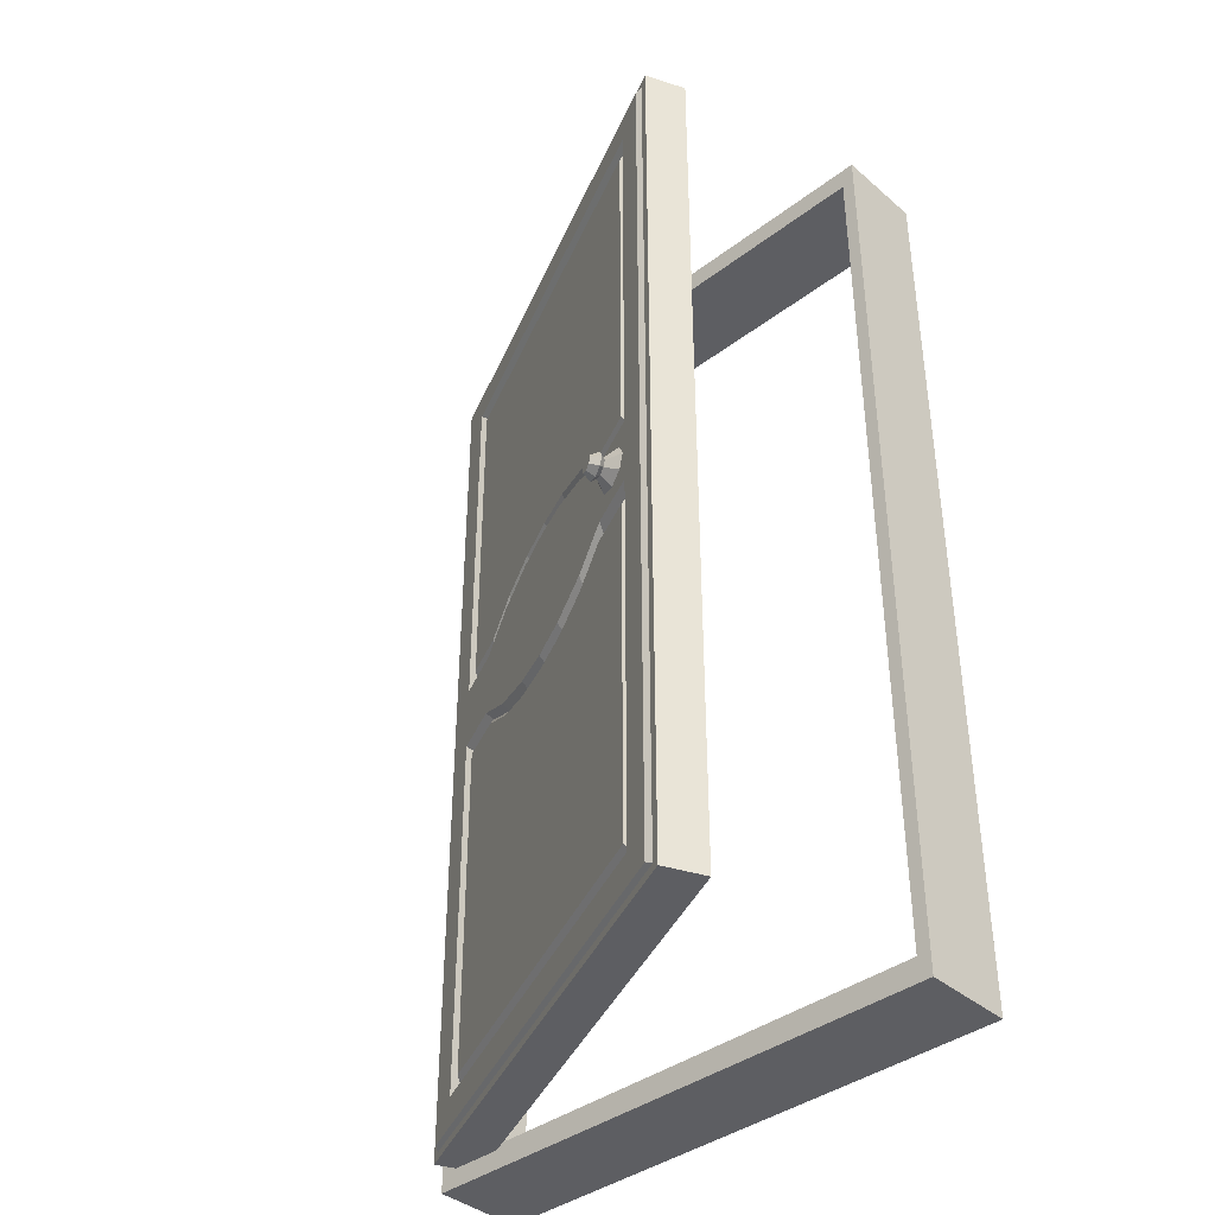
<metadata>
{"format":"obj","ext":"obj","renderer":"f3d","projection":"perspective","resolution":1024,"background":"white","views":[{"elev":-39.4,"azim":43.4,"up":"+Y"}]}
</metadata>
<code>
o Kostka
v -0.05638 -0.6455 -0.01985
v -0.05638 0.6455 -0.01985
v -0.05638 0.6455 -0.1419
v -0.05638 -0.6455 -0.1419
v 0.6852 -0.6455 -0.1419
v 0.6852 0.6455 -0.1419
v 0.6852 0.6455 -0.01985
v 0.6852 -0.6455 -0.01985
v -0.03802 -0.6135 -0.01985
v -0.03802 -0.6135 -0.1419
v -0.03802 0.6135 -0.1419
v -0.03802 0.6135 -0.01985
v 0.6669 -0.6135 -0.1419
v 0.6669 -0.6135 -0.01985
v 0.6669 0.6135 -0.01985
v 0.6669 0.6135 -0.1419
f 1 2 3 4
f 5 6 7 8
f 4 5 8 1
f 6 3 2 7
f 9 10 11 12
f 13 14 15 16
f 10 9 14 13
f 16 15 12 11
f 2 1 9 12
f 4 3 11 10
f 5 4 10 13
f 3 6 16 11
f 6 5 13 16
f 8 7 15 14
f 1 8 14 9
f 7 2 12 15
o Door_4.001_Cube.001
v 0.606 0.03043 0.2779
v 0.606 0.6205 0.2779
v 0.5938 0.6205 0.304
v 0.5938 0.03043 0.304
v 0.4544 0.05997 0.2347
v 0.5232 0.05997 0.2669
v 0.5156 0.07024 0.2701
v 0.4495 0.07024 0.2392
v 0.3515 0.6106 0.1907
v 0.2747 0.6106 0.1548
v 0.2725 0.6057 0.1595
v 0.3476 0.6057 0.1946
v 0.3666 0.6205 0.166
v 0.2868 0.6205 0.1287
v 0.2747 0.6205 0.1548
v 0.3544 0.6205 0.1921
v 0.5821 0.6106 0.2985
v 0.5821 0.02933 0.2985
v 0.5729 0.6057 0.3
v 0.5729 0.02878 0.3
v 0.5821 1e-06 0.2985
v 0.5729 1e-06 0.3
v 0.5938 1e-06 0.304
v 0.2762 0.1107 0.1514
v 0.3325 0.1064 0.1778
v 0.3324 0.1149 0.1845
v 0.2736 0.1189 0.157
v 0.606 1e-06 0.2779
v 0.4923 0.6057 0.2623
v 0.4227 0.6057 0.2297
v 0.3962 0.5644 0.2173
v 0.4575 0.5644 0.246
v 0.2725 0.5644 0.1595
v 0.3293 0.5644 0.1861
v 0.5299 0.5644 0.2799
v 0.5299 0.04655 0.2799
v 0.5085 0.6205 0.2641
v 0.4997 0.6106 0.26
v 0.4342 0.6205 0.2294
v 0.4284 0.6106 0.2267
v 0.5207 0.6205 0.2381
v 0.4464 0.6205 0.2033
v 0.5299 1e-06 0.2799
v 0.3293 0.09542 0.1861
v 0.2725 0.09986 0.1595
v 0.2725 1e-06 0.1595
v 0.3293 1e-06 0.1861
v 0.4575 0.04655 0.246
v 0.3325 0.5523 0.1778
v 0.3961 0.5523 0.2075
v 0.5232 0.5523 0.2669
v 0.3962 0.07839 0.2173
v 0.3961 0.09024 0.2075
v 0.4575 1e-06 0.246
v 0.3962 1e-06 0.2173
v 0.3935 0.09931 0.213
v 0.4544 0.5523 0.2347
v 0.4495 0.543 0.2392
v 0.5156 0.543 0.2701
v 0.2762 0.5523 0.1514
v 0.3324 0.543 0.1845
v 0.2736 0.543 0.157
v 0.3935 0.543 0.213
v -0.03227 0.03043 -0.02048
v -0.04445 0.03043 0.005574
v -0.04445 0.6205 0.005574
v -0.03227 0.6205 -0.02048
v 0.09806 0.05997 0.06813
v 0.09777 0.07024 0.07478
v 0.0317 0.07024 0.04389
v 0.02927 0.05997 0.03596
v 0.1978 0.6106 0.1189
v 0.1974 0.6057 0.1244
v 0.2071 0.6205 0.09143
v 0.1949 0.6205 0.1175
v -0.03272 0.02933 0.01106
v -0.03272 0.6106 0.01106
v -0.02794 0.02878 0.01902
v -0.02794 0.6057 0.01902
v -0.03272 1e-06 0.01106
v -0.02794 1e-06 0.01902
v -0.04445 1e-06 0.005574
v 0.2148 0.1149 0.1295
v 0.22 0.1064 0.1251
v -0.03227 1e-06 -0.02048
v 0.05267 0.6057 0.05671
v 0.08741 0.5644 0.07296
v 0.1488 0.5644 0.1016
v 0.1223 0.6057 0.08926
v 0.2156 0.5644 0.1329
v 0.01504 0.04655 0.03912
v 0.01504 0.5644 0.03912
v 0.04963 0.6106 0.04957
v 0.04083 0.6205 0.04545
v 0.121 0.6106 0.08292
v 0.1151 0.6205 0.08018
v 0.05301 0.6205 0.01939
v 0.1273 0.6205 0.05412
v 0.01504 1e-06 0.03912
v 0.2156 0.09542 0.1329
v 0.2156 1e-06 0.1329
v 0.08741 0.04655 0.07296
v 0.1564 0.5523 0.09541
v 0.22 0.5523 0.1251
v 0.02927 0.5523 0.03596
v 0.1488 0.07839 0.1016
v 0.1564 0.09024 0.09541
v 0.08741 1e-06 0.07296
v 0.1488 1e-06 0.1016
v 0.1538 0.09931 0.101
v 0.0317 0.543 0.04389
v 0.09777 0.543 0.07478
v 0.09806 0.5523 0.06813
v 0.2148 0.543 0.1295
v 0.1538 0.543 0.101
v 0.6182 0.03043 0.2519
v 0.6182 0.6205 0.2519
v 0.4756 0.05997 0.1893
v 0.4759 0.07024 0.1827
v 0.542 0.07024 0.2136
v 0.5444 0.05997 0.2215
v 0.3759 0.6106 0.1386
v 0.3763 0.6057 0.1331
v 0.3012 0.6057 0.09798
v 0.299 0.6106 0.1027
v 0.3788 0.6205 0.14
v 0.299 0.6205 0.1027
v 0.6064 0.02933 0.2464
v 0.6064 0.6106 0.2464
v 0.6016 0.02878 0.2384
v 0.6016 0.6057 0.2384
v 0.6064 1e-06 0.2464
v 0.6016 1e-06 0.2384
v 0.6182 1e-06 0.2519
v 0.2975 0.1107 0.106
v 0.3001 0.1189 0.1005
v 0.3589 0.1149 0.1279
v 0.3537 0.1064 0.1323
v 0.521 0.6057 0.2008
v 0.4863 0.5644 0.1845
v 0.4249 0.5644 0.1558
v 0.4514 0.6057 0.1682
v 0.3581 0.5644 0.1246
v 0.3012 0.5644 0.09798
v 0.5587 0.04655 0.2183
v 0.5587 0.5644 0.2183
v 0.5241 0.6106 0.2079
v 0.5329 0.6205 0.212
v 0.4527 0.6106 0.1745
v 0.4586 0.6205 0.1773
v 0.5587 1e-06 0.2183
v 0.3581 0.09542 0.1246
v 0.3581 1e-06 0.1246
v 0.3012 1e-06 0.09798
v 0.3012 0.09986 0.09798
v 0.4863 0.04655 0.1845
v 0.4173 0.5523 0.1621
v 0.3537 0.5523 0.1323
v 0.5444 0.5523 0.2215
v 0.4249 0.07839 0.1558
v 0.4173 0.09024 0.1621
v 0.4863 1e-06 0.1845
v 0.4249 1e-06 0.1558
v 0.4199 0.09931 0.1565
v 0.542 0.543 0.2136
v 0.4759 0.543 0.1827
v 0.4756 0.5523 0.1893
v 0.2975 0.5523 0.106
v 0.3589 0.543 0.1279
v 0.3001 0.543 0.1005
v 0.4199 0.543 0.1565
v -0.02008 0.6205 -0.04654
v -0.02008 0.03043 -0.04654
v 0.1193 0.05997 0.02272
v 0.0505 0.05997 -0.009452
v 0.05814 0.07024 -0.01267
v 0.1242 0.07024 0.01822
v 0.2222 0.6106 0.06674
v 0.2261 0.6057 0.06286
v 0.2193 0.6205 0.06537
v -0.008354 0.6106 -0.04106
v -0.008354 0.02933 -0.04106
v 0.000827 0.6057 -0.04249
v 0.000827 0.02878 -0.04249
v -0.008354 1e-06 -0.04106
v 0.000827 1e-06 -0.04249
v -0.02008 1e-06 -0.04654
v 0.2412 0.1064 0.07971
v 0.2413 0.1149 0.07296
v 0.08143 0.6057 -0.004801
v 0.151 0.6057 0.02774
v 0.1775 0.5644 0.04013
v 0.1162 0.5644 0.01144
v 0.2444 0.5644 0.07139
v 0.04381 0.5644 -0.02239
v 0.04381 0.04655 -0.02239
v 0.0652 0.6205 -0.006664
v 0.074 0.6106 -0.00255
v 0.1395 0.6205 0.02807
v 0.1453 0.6106 0.03081
v 0.04381 1e-06 -0.02239
v 0.2444 0.09542 0.07139
v 0.2444 1e-06 0.07139
v 0.1162 0.04655 0.01144
v 0.2412 0.5523 0.07971
v 0.1776 0.5523 0.04999
v 0.0505 0.5523 -0.009452
v 0.1775 0.07839 0.04013
v 0.1776 0.09024 0.04999
v 0.1162 1e-06 0.01144
v 0.1775 1e-06 0.04013
v 0.1802 0.09931 0.04442
v 0.1193 0.5523 0.02272
v 0.1242 0.543 0.01822
v 0.05814 0.543 -0.01267
v 0.2413 0.543 0.07296
v 0.1802 0.543 0.04442
v 0.606 -0.03043 0.2779
v 0.5938 -0.03043 0.304
v 0.5938 -0.6205 0.304
v 0.606 -0.6205 0.2779
v 0.4544 -0.05997 0.2347
v 0.4495 -0.07024 0.2392
v 0.5156 -0.07024 0.2701
v 0.5232 -0.05997 0.2669
v 0.3515 -0.6106 0.1907
v 0.3476 -0.6057 0.1946
v 0.2725 -0.6057 0.1595
v 0.2747 -0.6106 0.1548
v 0.3666 -0.6205 0.166
v 0.3544 -0.6205 0.1921
v 0.2747 -0.6205 0.1548
v 0.2868 -0.6205 0.1287
v 0.5821 -0.02932 0.2985
v 0.5821 -0.6106 0.2985
v 0.5729 -0.02877 0.3
v 0.5729 -0.6057 0.3
v 0.2762 -0.1107 0.1514
v 0.2736 -0.1189 0.157
v 0.3324 -0.1149 0.1845
v 0.3325 -0.1064 0.1778
v 0.4923 -0.6057 0.2623
v 0.4575 -0.5644 0.246
v 0.3962 -0.5644 0.2173
v 0.4227 -0.6057 0.2297
v 0.3293 -0.5644 0.1861
v 0.2725 -0.5644 0.1595
v 0.5299 -0.04655 0.2799
v 0.5299 -0.5644 0.2799
v 0.4997 -0.6106 0.26
v 0.5085 -0.6205 0.2641
v 0.4284 -0.6106 0.2267
v 0.4342 -0.6205 0.2294
v 0.5207 -0.6205 0.2381
v 0.4464 -0.6205 0.2033
v 0.3293 -0.09542 0.1861
v 0.2725 -0.09986 0.1595
v 0.4575 -0.04655 0.246
v 0.3961 -0.5523 0.2075
v 0.3325 -0.5523 0.1778
v 0.5232 -0.5523 0.2669
v 0.3962 -0.07839 0.2173
v 0.3961 -0.09024 0.2075
v 0.3935 -0.09931 0.213
v 0.5156 -0.543 0.2701
v 0.4495 -0.543 0.2392
v 0.4544 -0.5523 0.2347
v 0.2762 -0.5523 0.1514
v 0.3324 -0.543 0.1845
v 0.2736 -0.543 0.157
v 0.3935 -0.543 0.213
v -0.03227 -0.03043 -0.02048
v -0.03227 -0.6205 -0.02048
v -0.04445 -0.6205 0.005574
v -0.04445 -0.03043 0.005574
v 0.09806 -0.05997 0.06813
v 0.02927 -0.05997 0.03596
v 0.0317 -0.07024 0.04389
v 0.09777 -0.07024 0.07478
v 0.1978 -0.6106 0.1189
v 0.1974 -0.6057 0.1244
v 0.2071 -0.6205 0.09143
v 0.1949 -0.6205 0.1175
v -0.03272 -0.6106 0.01106
v -0.03272 -0.02932 0.01106
v -0.02794 -0.6057 0.01902
v -0.02794 -0.02877 0.01902
v 0.22 -0.1064 0.1251
v 0.2148 -0.1149 0.1295
v 0.05267 -0.6057 0.05671
v 0.1223 -0.6057 0.08926
v 0.1488 -0.5644 0.1016
v 0.08741 -0.5644 0.07296
v 0.2156 -0.5644 0.1329
v 0.01504 -0.5644 0.03912
v 0.01504 -0.04655 0.03912
v 0.04083 -0.6205 0.04545
v 0.04963 -0.6106 0.04956
v 0.1151 -0.6205 0.08018
v 0.121 -0.6106 0.08292
v 0.05301 -0.6205 0.01939
v 0.1273 -0.6205 0.05412
v 0.2156 -0.09542 0.1329
v 0.08741 -0.04655 0.07296
v 0.22 -0.5523 0.1251
v 0.1564 -0.5523 0.09541
v 0.02927 -0.5523 0.03596
v 0.1488 -0.07839 0.1016
v 0.1564 -0.09024 0.09541
v 0.1538 -0.09931 0.101
v 0.09806 -0.5523 0.06813
v 0.09777 -0.543 0.07478
v 0.0317 -0.543 0.04389
v 0.2148 -0.543 0.1295
v 0.1538 -0.543 0.101
v 0.6182 -0.6205 0.2519
v 0.6182 -0.03043 0.2519
v 0.4756 -0.05997 0.1893
v 0.5444 -0.05997 0.2215
v 0.542 -0.07024 0.2136
v 0.4759 -0.07024 0.1827
v 0.3759 -0.6106 0.1386
v 0.299 -0.6106 0.1027
v 0.3012 -0.6057 0.09798
v 0.3763 -0.6057 0.1331
v 0.299 -0.6205 0.1027
v 0.3788 -0.6205 0.14
v 0.6064 -0.6106 0.2464
v 0.6064 -0.02932 0.2464
v 0.6016 -0.6057 0.2384
v 0.6016 -0.02877 0.2384
v 0.2975 -0.1107 0.106
v 0.3537 -0.1064 0.1323
v 0.3589 -0.1149 0.1279
v 0.3001 -0.1189 0.1005
v 0.521 -0.6057 0.2008
v 0.4514 -0.6057 0.1682
v 0.4249 -0.5644 0.1558
v 0.4863 -0.5644 0.1845
v 0.3012 -0.5644 0.09798
v 0.3581 -0.5644 0.1246
v 0.5587 -0.5644 0.2183
v 0.5587 -0.04655 0.2183
v 0.5329 -0.6205 0.212
v 0.5241 -0.6106 0.2079
v 0.4586 -0.6205 0.1773
v 0.4527 -0.6106 0.1745
v 0.3581 -0.09542 0.1246
v 0.3012 -0.09986 0.09798
v 0.4863 -0.04655 0.1845
v 0.3537 -0.5523 0.1323
v 0.4173 -0.5523 0.1621
v 0.5444 -0.5523 0.2215
v 0.4249 -0.07839 0.1558
v 0.4173 -0.09024 0.1621
v 0.4199 -0.09931 0.1565
v 0.4756 -0.5523 0.1893
v 0.4759 -0.543 0.1827
v 0.542 -0.543 0.2136
v 0.2975 -0.5523 0.106
v 0.3589 -0.543 0.1279
v 0.3001 -0.543 0.1005
v 0.4199 -0.543 0.1565
v -0.02008 -0.03043 -0.04654
v -0.02008 -0.6205 -0.04654
v 0.1193 -0.05997 0.02272
v 0.1242 -0.07024 0.01822
v 0.05814 -0.07024 -0.01267
v 0.0505 -0.05997 -0.009452
v 0.2222 -0.6106 0.06674
v 0.2261 -0.6057 0.06286
v 0.2193 -0.6205 0.06537
v -0.008354 -0.02932 -0.04106
v -0.008354 -0.6106 -0.04106
v 0.000827 -0.02877 -0.04249
v 0.000827 -0.6057 -0.04249
v 0.2413 -0.1149 0.07296
v 0.2412 -0.1064 0.07971
v 0.08143 -0.6057 -0.004801
v 0.1162 -0.5644 0.01144
v 0.1775 -0.5644 0.04013
v 0.151 -0.6057 0.02774
v 0.2444 -0.5644 0.07139
v 0.04381 -0.04655 -0.02239
v 0.04381 -0.5644 -0.02239
v 0.074 -0.6106 -0.00255
v 0.0652 -0.6205 -0.006664
v 0.1453 -0.6106 0.03081
v 0.1395 -0.6205 0.02807
v 0.2444 -0.09542 0.07139
v 0.1162 -0.04655 0.01144
v 0.1776 -0.5523 0.04999
v 0.2412 -0.5523 0.07971
v 0.0505 -0.5523 -0.009453
v 0.1775 -0.07839 0.04013
v 0.1776 -0.09024 0.04999
v 0.1802 -0.09931 0.04442
v 0.05814 -0.543 -0.01267
v 0.1242 -0.543 0.01822
v 0.1193 -0.5523 0.02272
v 0.2413 -0.543 0.07296
v 0.1802 -0.543 0.04442
v 0.4871 -0.01119 0.2764
v 0.4935 -0.0255 0.2627
v 0.5159 -0.01803 0.2731
v 0.497 -0.00791 0.281
v 0.5252 -0 0.2775
v 0.501 -0 0.2829
v 0.5159 0.01803 0.2731
v 0.497 0.00791 0.281
v 0.4935 0.0255 0.2627
v 0.4871 0.01119 0.2764
v 0.4712 0.01803 0.2522
v 0.4773 0.00791 0.2718
v 0.4619 -0 0.2479
v 0.4733 -0 0.2699
v 0.4712 -0.01803 0.2522
v 0.4773 -0.00791 0.2718
v 0.4647 -0 0.2726
v 0.4705 0.01133 0.2754
v 0.4986 0.01133 0.2885
v 0.4845 0.01603 0.2819
v 0.4794 0.009531 0.2928
v 0.4878 0.00674 0.2967
v 0.4705 -0.01133 0.2754
v 0.5044 -0 0.2912
v 0.4986 -0.01133 0.2885
v 0.4845 -0.01603 0.2819
v 0.4794 -0.009531 0.2928
v 0.4878 -0.00674 0.2967
v 0.4913 -0 0.2983
v 0.4711 0.00674 0.2889
v 0.4676 -0 0.2873
v 0.4711 -0.00674 0.2889
v 0.5286 -0.01119 0.1878
v 0.5384 -0.00791 0.1924
v 0.5445 -0.01803 0.2119
v 0.5222 -0.0255 0.2015
v 0.5424 -0 0.1943
v 0.5538 -0 0.2163
v 0.5384 0.00791 0.1924
v 0.5445 0.01803 0.2119
v 0.5286 0.01119 0.1878
v 0.5222 0.0255 0.2015
v 0.5188 0.00791 0.1832
v 0.4998 0.01803 0.191
v 0.5147 -0 0.1813
v 0.4905 -0 0.1867
v 0.4998 -0.01803 0.191
v 0.5188 -0.00791 0.1832
v 0.5171 0.01133 0.1756
v 0.5113 -0 0.1729
v 0.5452 0.01133 0.1888
v 0.5446 0.00674 0.1752
v 0.5363 0.009531 0.1713
v 0.5312 0.01603 0.1822
v 0.5171 -0.01133 0.1756
v 0.5452 -0.01133 0.1888
v 0.5511 -0 0.1915
v 0.5312 -0.01603 0.1822
v 0.5363 -0.009531 0.1713
v 0.5279 -0.00674 0.1674
v 0.5244 -0 0.1658
v 0.5279 0.00674 0.1674
v 0.5481 -0 0.1769
v 0.5446 -0.00674 0.1752
f 17 18 19 20
f 21 22 23 24
f 25 26 27 28
f 29 30 31 32
f 32 31 26 25
f 20 19 33 34
f 34 33 35 36
f 37 34 36 38
f 39 20 34 37
f 40 41 42 43
f 44 17 20 39
f 45 46 47 48
f 28 27 49 50
f 36 35 51 52
f 19 53 54 33
f 53 55 56 54
f 55 32 25 56
f 18 57 53 19
f 57 58 55 53
f 58 29 32 55
f 33 54 45 35
f 54 56 46 45
f 56 25 28 46
f 38 36 52 59
f 35 45 48 51
f 46 28 50 47
f 60 61 62 63
f 64 52 22 21
f 47 50 65 66
f 52 51 67 22
f 68 64 21 69
f 52 64 70 59
f 64 68 71 70
f 68 60 63 71
f 41 69 72 42
f 67 73 74 75
f 61 60 41 40
f 50 49 76 65
f 51 48 73 67
f 60 68 69 41
f 48 47 66 73
f 75 74 24 23
f 77 78 43 42
f 74 79 72 24
f 79 77 42 72
f 66 65 77 79
f 69 21 24 72
f 65 76 78 77
f 22 67 75 23
f 73 66 79 74
f 80 81 82 83
f 84 85 86 87
f 88 89 27 26
f 90 91 31 30
f 91 88 26 31
f 81 92 93 82
f 92 94 95 93
f 96 97 94 92
f 98 96 92 81
f 40 43 99 100
f 101 98 81 80
f 102 103 104 105
f 89 106 49 27
f 94 107 108 95
f 82 93 109 110
f 110 109 111 112
f 112 111 88 91
f 83 82 110 113
f 113 110 112 114
f 114 112 91 90
f 93 95 102 109
f 109 102 105 111
f 111 105 89 88
f 97 115 107 94
f 95 108 103 102
f 105 104 106 89
f 116 117 62 61
f 118 84 87 107
f 104 119 120 106
f 107 87 121 108
f 122 123 84 118
f 107 115 124 118
f 118 124 125 122
f 122 125 117 116
f 100 99 126 123
f 121 127 128 129
f 61 40 100 116
f 106 120 76 49
f 108 121 129 103
f 116 100 123 122
f 103 129 119 104
f 127 86 85 128
f 130 99 43 78
f 128 85 126 131
f 131 126 99 130
f 119 131 130 120
f 123 126 85 84
f 120 130 78 76
f 87 86 127 121
f 129 128 131 119
f 17 132 133 18
f 134 135 136 137
f 138 139 140 141
f 29 142 143 30
f 142 138 141 143
f 132 144 145 133
f 144 146 147 145
f 148 149 146 144
f 150 148 144 132
f 151 152 153 154
f 44 150 132 17
f 155 156 157 158
f 139 159 160 140
f 146 161 162 147
f 133 145 163 164
f 164 163 165 166
f 166 165 138 142
f 18 133 164 57
f 57 164 166 58
f 58 166 142 29
f 145 147 155 163
f 163 155 158 165
f 165 158 139 138
f 149 167 161 146
f 147 162 156 155
f 158 157 159 139
f 168 169 170 171
f 172 134 137 161
f 157 173 174 159
f 161 137 175 162
f 176 177 134 172
f 161 167 178 172
f 172 178 179 176
f 176 179 169 168
f 154 153 180 177
f 175 181 182 183
f 171 151 154 168
f 159 174 184 160
f 162 175 183 156
f 168 154 177 176
f 156 183 173 157
f 181 136 135 182
f 185 153 152 186
f 182 135 180 187
f 187 180 153 185
f 173 187 185 174
f 177 180 135 134
f 174 185 186 184
f 137 136 181 175
f 183 182 187 173
f 80 83 188 189
f 190 191 192 193
f 194 141 140 195
f 90 30 143 196
f 196 143 141 194
f 189 188 197 198
f 198 197 199 200
f 201 198 200 202
f 203 189 198 201
f 151 204 205 152
f 101 80 189 203
f 206 207 208 209
f 195 140 160 210
f 200 199 211 212
f 188 213 214 197
f 213 215 216 214
f 215 196 194 216
f 83 113 213 188
f 113 114 215 213
f 114 90 196 215
f 197 214 206 199
f 214 216 207 206
f 216 194 195 207
f 202 200 212 217
f 199 206 209 211
f 207 195 210 208
f 218 171 170 219
f 220 212 191 190
f 208 210 221 222
f 212 211 223 191
f 224 220 190 225
f 212 220 226 217
f 220 224 227 226
f 224 218 219 227
f 204 225 228 205
f 223 229 230 231
f 171 218 204 151
f 210 160 184 221
f 211 209 229 223
f 218 224 225 204
f 209 208 222 229
f 231 230 193 192
f 232 186 152 205
f 230 233 228 193
f 233 232 205 228
f 222 221 232 233
f 225 190 193 228
f 221 184 186 232
f 191 223 231 192
f 229 222 233 230
f 234 235 236 237
f 238 239 240 241
f 242 243 244 245
f 246 247 248 249
f 247 242 245 248
f 235 250 251 236
f 250 252 253 251
f 37 38 252 250
f 39 37 250 235
f 254 255 256 257
f 44 39 235 234
f 258 259 260 261
f 243 262 263 244
f 252 264 265 253
f 236 251 266 267
f 267 266 268 269
f 269 268 242 247
f 237 236 267 270
f 270 267 269 271
f 271 269 247 246
f 251 253 258 266
f 266 258 261 268
f 268 261 243 242
f 38 59 264 252
f 253 265 259 258
f 261 260 262 243
f 272 63 62 273
f 274 238 241 264
f 260 275 276 262
f 264 241 277 265
f 278 279 238 274
f 264 59 70 274
f 274 70 71 278
f 278 71 63 272
f 257 256 280 279
f 277 281 282 283
f 273 254 257 272
f 262 276 284 263
f 265 277 283 259
f 272 257 279 278
f 259 283 275 260
f 281 240 239 282
f 285 256 255 286
f 282 239 280 287
f 287 280 256 285
f 275 287 285 276
f 279 280 239 238
f 276 285 286 284
f 241 240 281 277
f 283 282 287 275
f 288 289 290 291
f 292 293 294 295
f 296 245 244 297
f 298 249 248 299
f 299 248 245 296
f 291 290 300 301
f 301 300 302 303
f 96 301 303 97
f 98 291 301 96
f 254 304 305 255
f 101 288 291 98
f 306 307 308 309
f 297 244 263 310
f 303 302 311 312
f 290 313 314 300
f 313 315 316 314
f 315 299 296 316
f 289 317 313 290
f 317 318 315 313
f 318 298 299 315
f 300 314 306 302
f 314 316 307 306
f 316 296 297 307
f 97 303 312 115
f 302 306 309 311
f 307 297 310 308
f 319 273 62 117
f 320 312 293 292
f 308 310 321 322
f 312 311 323 293
f 324 320 292 325
f 312 320 124 115
f 320 324 125 124
f 324 319 117 125
f 304 325 326 305
f 323 327 328 329
f 273 319 304 254
f 310 263 284 321
f 311 309 327 323
f 319 324 325 304
f 309 308 322 327
f 329 328 295 294
f 330 286 255 305
f 328 331 326 295
f 331 330 305 326
f 322 321 330 331
f 325 292 295 326
f 321 284 286 330
f 293 323 329 294
f 327 322 331 328
f 234 237 332 333
f 334 335 336 337
f 338 339 340 341
f 246 249 342 343
f 343 342 339 338
f 333 332 344 345
f 345 344 346 347
f 148 345 347 149
f 150 333 345 148
f 348 349 350 351
f 44 234 333 150
f 352 353 354 355
f 341 340 356 357
f 347 346 358 359
f 332 360 361 344
f 360 362 363 361
f 362 343 338 363
f 237 270 360 332
f 270 271 362 360
f 271 246 343 362
f 344 361 352 346
f 361 363 353 352
f 363 338 341 353
f 149 347 359 167
f 346 352 355 358
f 353 341 357 354
f 364 365 170 169
f 366 359 335 334
f 354 357 367 368
f 359 358 369 335
f 370 366 334 371
f 359 366 178 167
f 366 370 179 178
f 370 364 169 179
f 349 371 372 350
f 369 373 374 375
f 365 364 349 348
f 357 356 376 367
f 358 355 373 369
f 364 370 371 349
f 355 354 368 373
f 375 374 337 336
f 377 378 351 350
f 374 379 372 337
f 379 377 350 372
f 368 367 377 379
f 371 334 337 372
f 367 376 378 377
f 335 369 375 336
f 373 368 379 374
f 288 380 381 289
f 382 383 384 385
f 386 387 340 339
f 298 388 342 249
f 388 386 339 342
f 380 389 390 381
f 389 391 392 390
f 201 202 391 389
f 203 201 389 380
f 348 351 393 394
f 101 203 380 288
f 395 396 397 398
f 387 399 356 340
f 391 400 401 392
f 381 390 402 403
f 403 402 404 405
f 405 404 386 388
f 289 381 403 317
f 317 403 405 318
f 318 405 388 298
f 390 392 395 402
f 402 395 398 404
f 404 398 387 386
f 202 217 400 391
f 392 401 396 395
f 398 397 399 387
f 406 219 170 365
f 407 382 385 400
f 397 408 409 399
f 400 385 410 401
f 411 412 382 407
f 400 217 226 407
f 407 226 227 411
f 411 227 219 406
f 394 393 413 412
f 410 414 415 416
f 365 348 394 406
f 399 409 376 356
f 401 410 416 396
f 406 394 412 411
f 396 416 408 397
f 414 384 383 415
f 417 393 351 378
f 415 383 413 418
f 418 413 393 417
f 408 418 417 409
f 412 413 383 382
f 409 417 378 376
f 385 384 414 410
f 416 415 418 408
f 419 420 421 422
f 422 421 423 424
f 424 423 425 426
f 426 425 427 428
f 428 427 429 430
f 430 429 431 432
f 421 420 433 431 429 427 425 423
f 432 431 433 434
f 434 433 420 419
f 430 432 435 436
f 437 438 439 440
f 426 428 438 437
f 432 434 441 435
f 422 424 442 443
f 428 430 436 438
f 434 419 444 441
f 419 422 443 444
f 424 426 437 442
f 445 446 447 440 439 448 449 450
f 443 442 447 446
f 435 441 450 449
f 438 436 448 439
f 442 437 440 447
f 444 443 446 445
f 441 444 445 450
f 436 435 449 448
f 451 452 453 454
f 452 455 456 453
f 455 457 458 456
f 457 459 460 458
f 459 461 462 460
f 461 463 464 462
f 453 456 458 460 462 464 465 454
f 463 466 465 464
f 466 451 454 465
f 461 467 468 463
f 469 470 471 472
f 457 469 472 459
f 463 468 473 466
f 452 474 475 455
f 459 472 467 461
f 466 473 476 451
f 451 476 474 452
f 455 475 469 457
f 477 478 479 480 471 470 481 482
f 474 482 481 475
f 468 479 478 473
f 472 471 480 467
f 475 481 470 469
f 476 477 482 474
f 473 478 477 476
f 467 480 479 468

</code>
